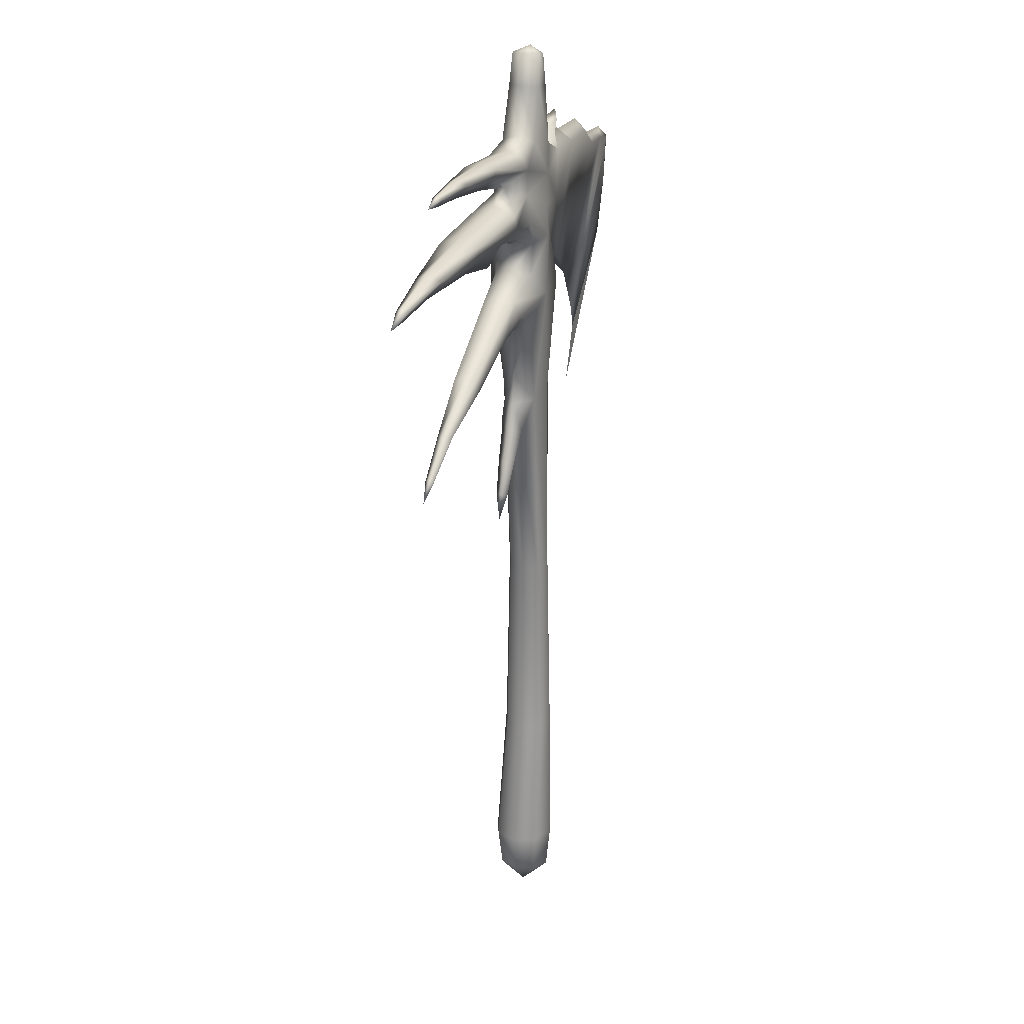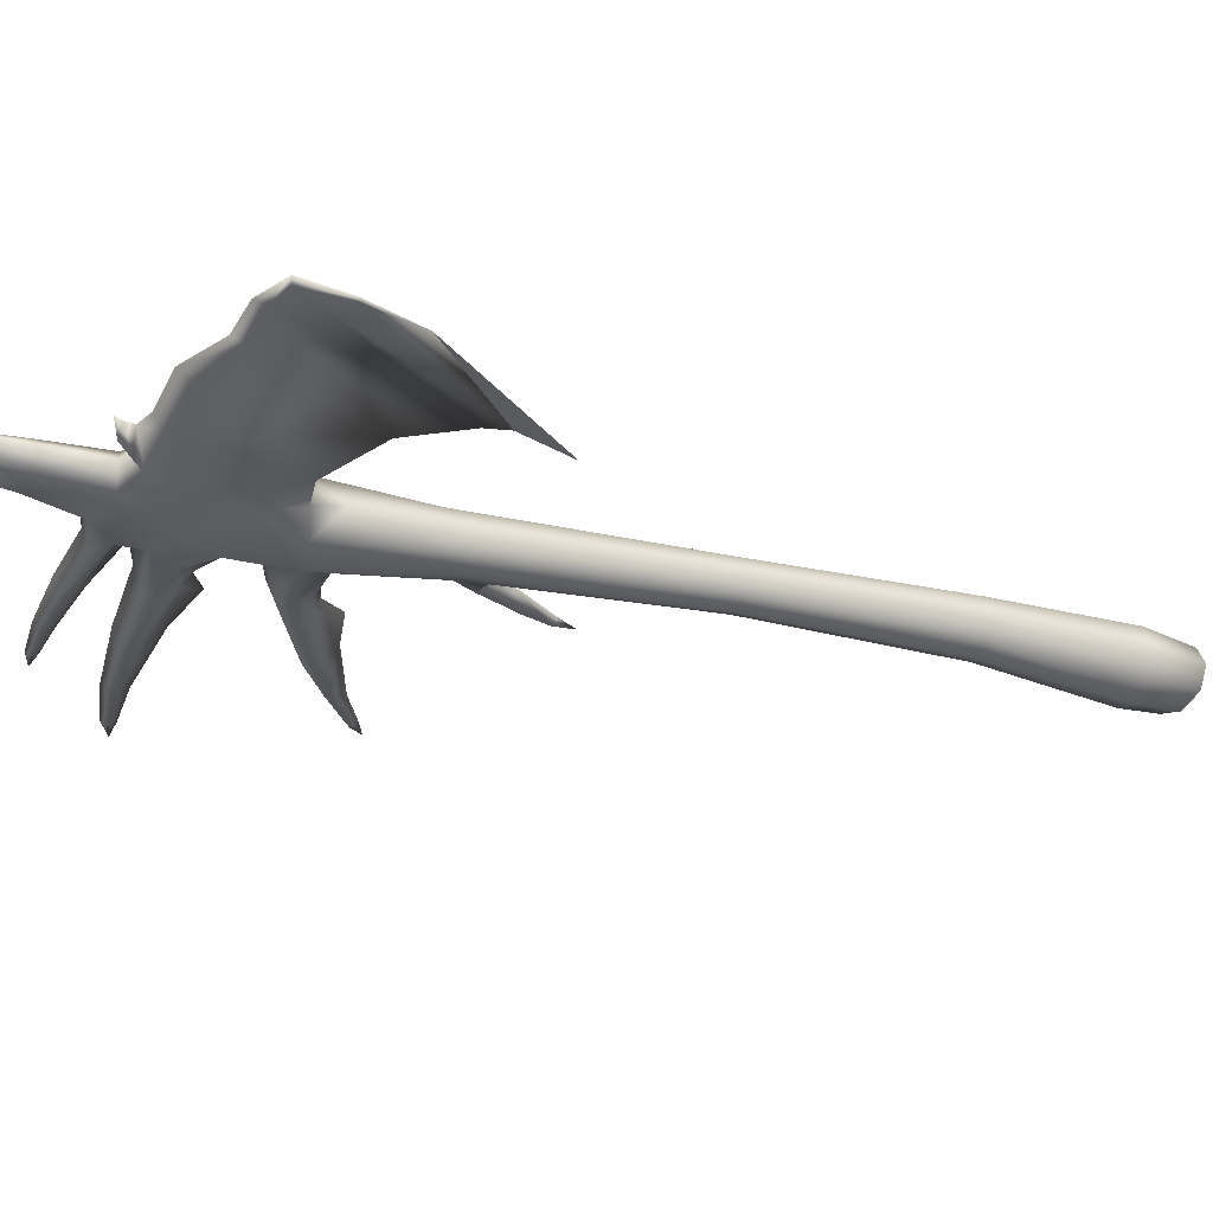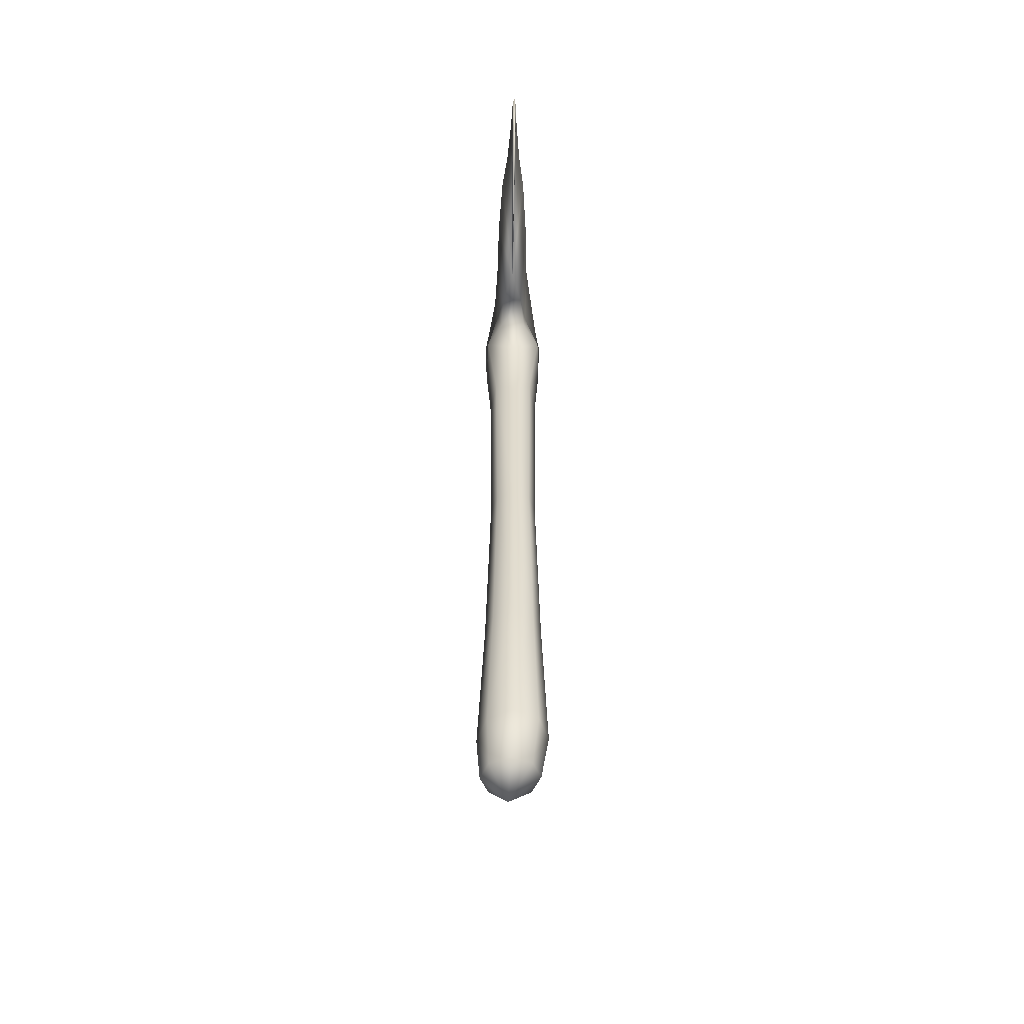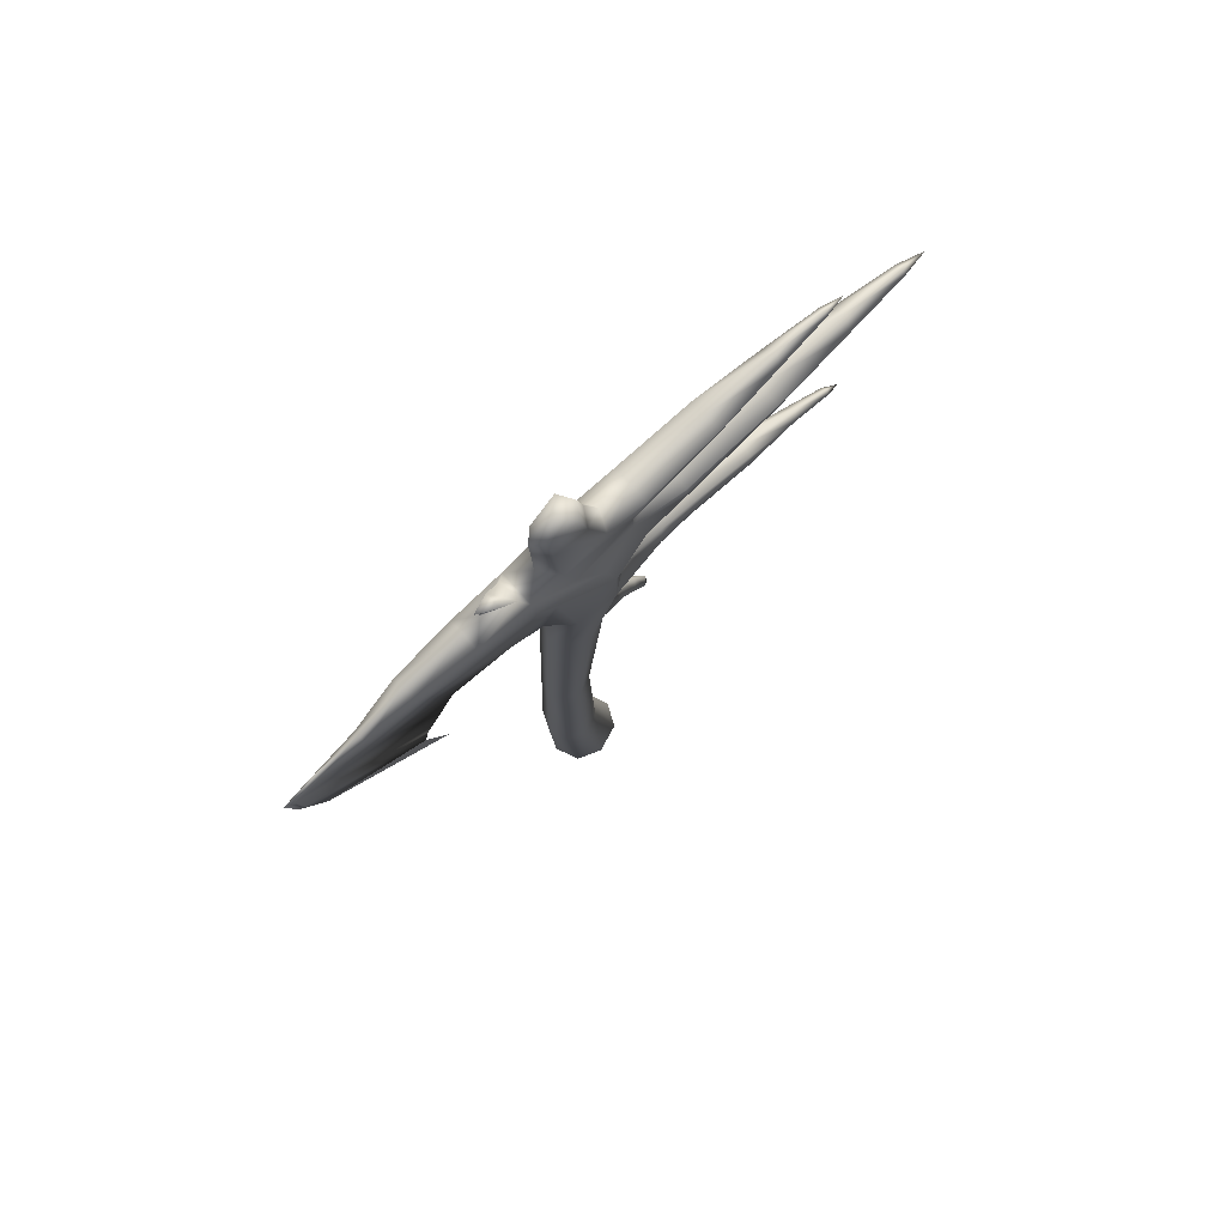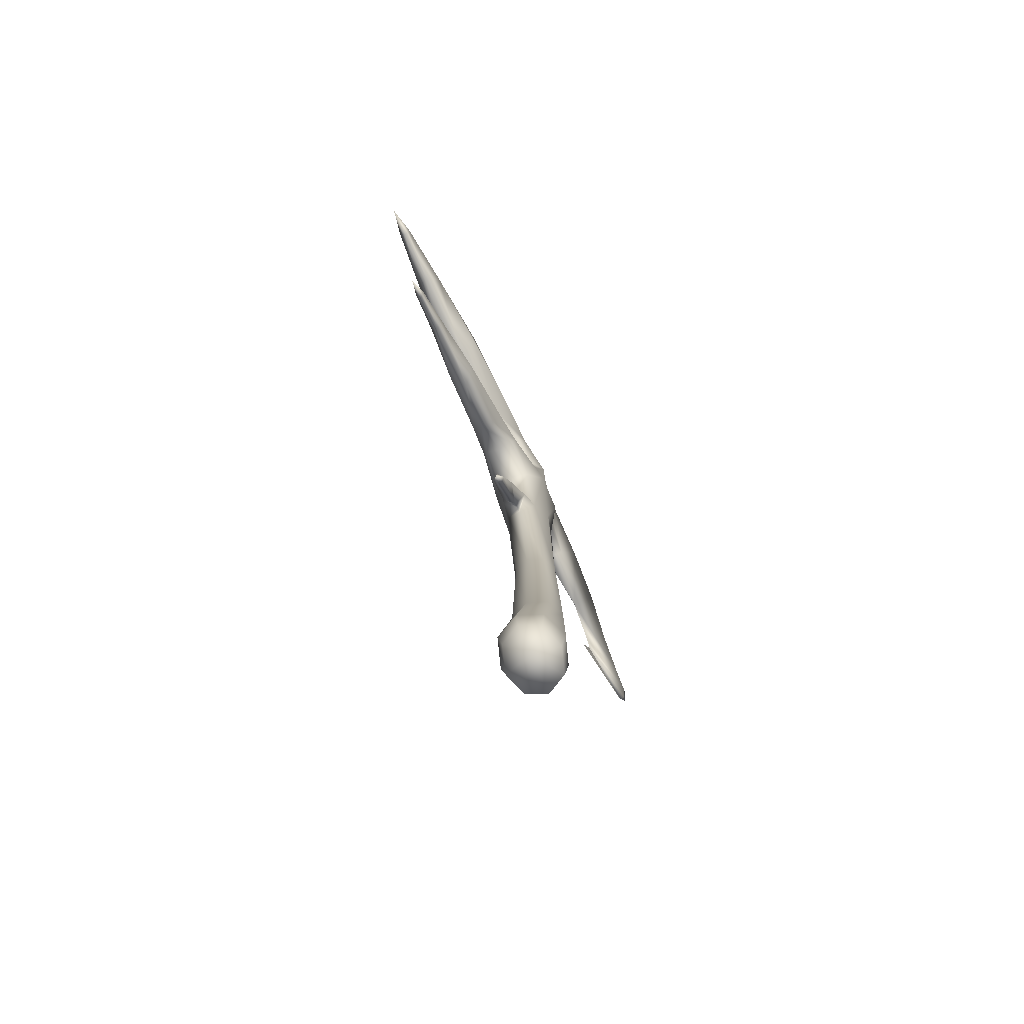
<metadata>
{"format":"obj","ext":"obj","renderer":"f3d","projection":"perspective","resolution":1024,"background":"white","views":[{"elev":25.2,"azim":108.6,"up":"+Y"},{"elev":-30.9,"azim":-108.7,"up":"+Z"},{"elev":-55.3,"azim":-90.7,"up":"+Y"},{"elev":77.7,"azim":-42.1,"up":"+Y"},{"elev":-78.6,"azim":115.0,"up":"+Y"}]}
</metadata>
<code>
g default
v -4.238 68.79 1.397
v -9.736 85.48 -0.1803
v -8.053 85.59 0.7089
v -8.052 85.59 -1.068
v -10.19 86.39 -0.1803
v -7.839 69.16 -1.3
v -7.839 69.16 0.9386
v -9.603 84.44 -0.1775
v -6.294 84.05 -1.343
v -6.297 84.05 0.9864
v -2.769 73.28 -2.017
v -11.59 82.21 -1.996
v -11.59 82.21 1.635
v -18.4 81.74 -1.552
v -18.4 81.74 1.191
v -23.85 78.66 -0.9409
v -23.85 78.66 0.5794
v -28.93 78.05 -0.5213
v -14.24 64.42 -0.1807
v -28.93 78.05 0.1598
v -31.74 77.01 -0.4152
v -17.94 58.1 -0.1807
v -31.74 77.01 0.05377
v -31.24 71.62 -0.02821
v -31.24 71.62 -0.3333
v -18.43 55.49 -0.1807
v -15.94 49.13 -0.1807
v -29.33 65.39 -0.1807
v -5.495 82.78 -2.087
v 32.69 86.2 0.02186
v 29.95 85.69 -0.003447
v 30.02 86.57 0.5565
v 30.04 86.98 0.02319
v 30.02 86.57 -0.5235
v 24.77 85.06 0.01653
v 23.91 86.45 1.17
v 24.57 87.22 0.02319
v 23.91 86.45 -1.123
v 16.92 83.75 0.02319
v 16.37 85.19 1.731
v 16.42 86.15 1.815
v 16.1 86.8 0.02319
v 16.42 86.15 -1.769
v 16.37 85.19 -1.684
v 8.162 81.69 0.02319
v 7.588 85.05 2.084
v 7.521 85.82 0.02319
v 1.908 78.2 3.119
v -0.7393 81.06 2.435
v -5.038 77.02 1.678
v -5.495 82.78 1.726
v 6.073 80.23 2.035
v 6.073 80.23 -1.988
v 6.057 83.26 -2.054
v 6.057 83.26 2.101
v 7.588 85.05 -2.038
v 43.92 76.72 0.02148
v 40.37 76.57 -0.0109
v 40.61 77.67 0.7058
v 40.7 78.18 0.02319
v 40.61 77.67 -0.6765
v 33.68 76.65 0.01467
v 32.83 78.56 1.491
v 33.79 79.42 0.02319
v 32.83 78.56 -1.444
v 21.65 75.59 0.02319
v 23.21 78.28 2.232
v 23.29 79.45 2.317
v 22.99 80.33 0.02319
v 23.29 79.45 -2.271
v 23.21 78.28 -2.186
v 11.28 75.62 0.02319
v 12.61 76.28 1.11
v 12.07 79.56 2.564
v 11.94 80.55 0.02319
v 11.87 77.99 -2.686
v 12.61 76.28 -1.063
v 5.65 74 0.02319
v 4.647 74.23 2.405
v -0.7393 81.06 -2.388
v 1.908 78.2 -3.073
v 4.659 74.23 -2.358
v -2.713 73.1 1.654
v 7.985 75.89 2.143
v 8.168 75.13 0.02319
v 7.988 75.89 -2.096
v 7.132 77.33 -2.743
v 7.132 77.33 2.789
v 13.99 73.86 0.02319
v 11.87 77.99 2.732
v 12.07 79.56 -2.518
v 35.71 53.87 0.02186
v 33.16 54.92 -0.003447
v 33.7 55.66 0.5067
v 33.93 55.95 0.02319
v 33.7 55.66 -0.4736
v 28.48 57.26 0.01653
v 28.56 59.04 0.8923
v 29.47 59.19 0.02319
v 28.56 59.04 -0.8459
v 19.74 60.16 0.02319
v 21.61 61.91 1.602
v 22.06 63.09 1.278
v 22.14 63.48 0.02319
v 22.06 63.09 -1.232
v 21.61 61.91 -1.555
v 12.24 63.83 0.02319
v 13.4 63.87 0.8721
v 13.88 66.92 1.615
v 14.21 67.35 0.02319
v 13.88 66.92 -1.569
v 13.38 65.44 -1.996
v 13.4 63.87 -0.8257
v 5.4 64.1 0.02319
v 4.726 64.68 2.042
v 2.885 67.61 3.483
v 4.904 70.28 2.205
v 6.175 70.76 0.02319
v 4.907 70.28 -2.158
v 2.885 67.61 -3.437
v 4.726 64.68 -1.995
v -2.956 65.25 0.02319
v -1.653 68.07 3.276
v -1.656 68.07 -3.23
v -4.238 68.79 -1.469
v 9.737 65.05 1.71
v 9.601 64.49 0.02319
v 9.737 65.05 -1.663
v 9.424 66.61 -2.329
v 10.01 68.56 -1.787
v 10.82 69.1 0.02319
v 10.01 68.56 1.833
v 9.424 66.61 2.375
v 13.96 61.14 0.02319
v 13.38 65.44 2.043
v -2.207 56.73 2.142
v 2.724 74.69 3.619
v 2.722 74.69 -3.573
v -1.135 96.04 0.0232
v -3.862 94.38 0.0232
v -2.709 94.74 1.081
v 0.5364 95.45 1.615
v 1.454 95.63 0.0232
v 0.5364 95.45 -1.568
v -2.709 94.74 -1.035
v -3.708 91.1 0.0232
v -2.422 91.27 1.476
v 1.12 91.77 1.828
v 2.202 91.94 0.02319
v 1.12 91.77 -1.781
v -2.422 91.27 -1.43
v -3.567 84.85 0.02319
v -1.897 84.45 2.075
v 3.11 85.75 1.985
v 3.911 86.67 0.02319
v 3.11 85.75 -1.939
v -1.897 84.45 -2.028
v -3.071 54.6 0.0232
v 0.248 54.61 2.827
v 0.35 54.61 -2.781
v -2.187 56.73 -2.096
v -3.923 29.95 0.0232
v -3.19 30.2 1.862
v -1.347 29.94 2.601
v 0.4688 29.8 1.833
v 1.263 29.77 0.02319
v 0.5709 29.8 -1.787
v -1.072 29.94 -2.555
v -3.088 30.2 -1.816
v -4.37 6.904 0.0232
v -3.505 6.839 2.181
v -1.399 6.661 3.072
v 0.8568 6.51 2.177
v 1.777 6.452 0.0232
v 0.9235 6.521 -2.131
v -1.128 6.698 -3.025
v -3.438 6.85 -2.134
v -2.641 -15.52 -0.2087
v -1.637 -15.27 2.014
v 0.7825 -14.62 2.932
v 3.548 -13.87 2.01
v 4.628 -13.53 -0.2087
v 3.638 -13.88 -2.427
v 1.05 -14.62 -3.349
v -1.547 -15.29 -2.431
v 2.071 -17.01 -0.4405
v -2.592 -9.415 2.655
v -3.709 -9.357 1e-05
v -2.419 -9.386 -2.655
v 0.6596 -9.414 -3.752
v 3.552 -9.471 -2.65
v 4.658 -9.47 9e-06
v 3.379 -9.501 2.65
v 0.2005 -9.463 3.752
v -5.038 77.02 -2.039
v 10.26 40.68 0.02319
v 8.765 43 0.02319
v 9.328 43.44 0.7005
v 9.904 43.88 0.02319
v 9.328 43.44 -0.6541
v 4.843 48.34 0.02319
v 7.648 47.1 0.9866
v 8.455 47.39 0.02319
v 7.648 47.1 -0.9402
v 5.58 50.57 1.264
v 6.739 50.8 0.02319
v 5.58 50.57 -1.218
v 4.418 49.96 0.02319
v 2.52 53.62 1.91
v 2.545 53.62 -1.863
v 3.628 50.48 0.02319
v 4.742 51.68 -1.494
v 5.517 53.93 0.02319
v 4.742 51.68 1.54
v 4.702 57.3 0.02319
v 3.186 50.21 0.02319
v -11.59 83.58 -0.1807
v -18.4 83.11 -0.1807
v -23.85 80.03 -0.1807
v -28.93 79.43 -0.1807
v -32.81 77.28 -0.1807
v -31.74 71.62 -0.1807
g GE_Wea_high_Hache1M
f 4 5 3
f 195 11 6
f 2 5 4
f 2 3 5
f 11 125 6
f 7 6 125
f 125 1 7
f 1 83 7
f 9 8 2
f 2 4 9
f 10 9 4
f 4 3 10
f 8 10 3
f 3 2 8
f 29 12 8
f 8 9 29
f 51 29 9
f 9 10 51
f 10 8 13
f 13 51 10
f 8 12 217
f 19 14 12
f 12 6 19
f 6 7 19
f 15 19 7
f 7 13 15
f 217 218 15
f 15 13 217
f 14 19 16
f 15 17 19
f 218 219 17
f 17 15 218
f 16 19 18
f 17 20 19
f 219 220 20
f 20 17 219
f 22 21 18
f 18 19 22
f 23 22 19
f 19 20 23
f 23 20 220
f 220 221 23
f 26 25 21
f 21 22 26
f 24 26 22
f 22 23 24
f 28 25 26
f 26 27 28
f 28 27 26
f 26 24 28
f 24 222 28
f 30 32 31
f 30 33 32
f 30 34 33
f 31 34 30
f 36 35 31
f 31 32 36
f 37 36 32
f 32 33 37
f 38 37 33
f 33 34 38
f 35 38 34
f 34 31 35
f 40 39 35
f 35 36 40
f 41 40 36
f 42 41 36
f 36 37 42
f 43 42 37
f 37 38 43
f 44 43 38
f 39 44 38
f 38 35 39
f 55 45 39
f 39 40 55
f 46 55 40
f 40 41 46
f 47 46 41
f 41 42 47
f 56 47 42
f 42 43 56
f 54 56 43
f 43 44 54
f 45 54 44
f 44 39 45
f 52 55 49
f 153 49 55
f 55 154 153
f 80 157 156
f 156 54 80
f 54 53 80
f 51 50 48
f 48 49 51
f 51 49 153
f 153 152 51
f 152 157 29
f 29 157 80
f 80 195 29
f 54 45 53
f 155 47 56
f 56 156 155
f 154 46 47
f 47 155 154
f 45 55 52
f 156 56 54
f 55 46 154
f 58 57 59
f 60 59 57
f 61 60 57
f 57 58 61
f 58 59 63
f 63 62 58
f 59 60 64
f 64 63 59
f 60 61 65
f 65 64 60
f 61 58 62
f 62 65 61
f 62 63 67
f 67 66 62
f 68 67 63
f 63 64 69
f 69 68 63
f 64 65 70
f 70 69 64
f 71 70 65
f 65 62 66
f 66 71 65
f 73 89 66
f 66 67 90
f 90 73 66
f 67 68 74
f 74 90 67
f 68 69 75
f 75 74 68
f 69 70 91
f 91 75 69
f 70 71 76
f 76 91 70
f 71 66 77
f 77 76 71
f 89 77 66
f 85 84 79
f 79 78 85
f 84 88 137
f 137 79 84
f 88 52 48
f 48 137 88
f 53 87 138
f 138 81 53
f 87 86 82
f 82 138 87
f 86 85 78
f 78 82 86
f 137 48 50
f 50 83 137
f 195 80 81
f 81 138 11
f 11 195 81
f 73 84 85
f 85 72 73
f 72 85 86
f 86 77 72
f 77 86 87
f 87 76 77
f 91 53 45
f 45 75 91
f 75 45 52
f 52 74 75
f 88 84 73
f 73 90 88
f 73 72 89
f 72 77 89
f 53 91 76
f 76 87 53
f 90 74 52
f 52 88 90
f 92 94 93
f 92 95 94
f 92 96 95
f 93 96 92
f 98 97 93
f 93 94 98
f 99 98 94
f 94 95 99
f 100 99 95
f 95 96 100
f 97 100 96
f 96 93 97
f 102 101 97
f 97 98 102
f 98 103 102
f 104 103 98
f 98 99 104
f 105 104 99
f 99 100 105
f 101 106 100
f 100 97 101
f 101 108 134
f 135 108 101
f 101 102 135
f 109 135 102
f 102 103 109
f 110 109 103
f 103 104 110
f 111 110 104
f 104 105 111
f 113 112 106
f 106 101 113
f 101 134 113
f 115 114 127
f 127 126 115
f 116 115 126
f 126 133 116
f 117 116 133
f 133 132 117
f 118 117 132
f 132 131 118
f 119 118 131
f 131 130 119
f 120 119 130
f 130 129 120
f 121 120 129
f 129 128 121
f 114 121 128
f 128 127 114
f 122 123 1
f 1 125 122
f 123 83 1
f 125 124 122
f 127 107 108
f 108 126 127
f 128 113 107
f 107 127 128
f 129 112 113
f 113 128 129
f 131 110 111
f 111 130 131
f 132 109 110
f 110 131 132
f 108 135 133
f 133 126 108
f 108 107 134
f 107 113 134
f 111 105 106
f 106 112 111
f 106 105 100
f 130 111 112
f 112 129 130
f 135 109 132
f 132 133 135
f 114 115 209
f 209 215 114
f 115 116 159
f 159 209 115
f 116 123 136
f 136 159 116
f 123 122 158
f 158 136 123
f 122 124 161
f 161 158 122
f 124 120 160
f 160 161 124
f 120 121 210
f 210 160 120
f 116 117 79
f 79 137 116
f 117 118 78
f 78 79 117
f 118 119 82
f 82 78 118
f 119 120 138
f 138 82 119
f 120 124 11
f 11 138 120
f 123 116 137
f 137 83 123
f 49 48 52
f 139 140 141
f 139 141 142
f 139 142 143
f 139 143 144
f 139 144 145
f 139 145 140
f 140 146 147
f 147 141 140
f 141 147 148
f 148 142 141
f 142 148 149
f 149 143 142
f 143 149 150
f 150 144 143
f 144 150 151
f 151 145 144
f 145 151 146
f 146 140 145
f 146 152 153
f 153 147 146
f 147 153 154
f 154 148 147
f 148 154 155
f 155 149 148
f 149 155 156
f 156 150 149
f 150 156 157
f 157 151 150
f 151 157 152
f 152 146 151
f 158 162 163
f 163 136 158
f 136 163 164
f 164 159 136
f 159 164 165
f 165 209 159
f 166 216 209
f 209 165 166
f 167 210 216
f 216 166 167
f 210 167 168
f 168 160 210
f 160 168 169
f 169 161 160
f 161 169 162
f 162 158 161
f 162 170 171
f 171 163 162
f 163 171 172
f 172 164 163
f 164 172 173
f 173 165 164
f 165 173 174
f 174 166 165
f 166 174 175
f 175 167 166
f 167 175 176
f 176 168 167
f 168 176 177
f 177 169 168
f 169 177 170
f 170 162 169
f 188 178 179
f 179 187 188
f 187 179 180
f 180 194 187
f 194 180 181
f 181 193 194
f 193 181 182
f 182 192 193
f 192 182 183
f 183 191 192
f 191 183 184
f 184 190 191
f 190 184 185
f 185 189 190
f 189 185 178
f 178 188 189
f 178 186 179
f 179 186 180
f 180 186 181
f 181 186 182
f 182 186 183
f 183 186 184
f 184 186 185
f 185 186 178
f 171 170 188
f 188 187 171
f 170 177 189
f 189 188 170
f 177 176 190
f 190 189 177
f 176 175 191
f 191 190 176
f 175 174 192
f 192 191 175
f 174 173 193
f 193 192 174
f 173 172 194
f 194 193 173
f 172 171 187
f 187 194 172
f 53 81 80
f 13 50 51
f 50 13 7
f 12 29 195
f 124 125 11
f 152 29 51
f 50 7 83
f 6 12 195
f 198 197 196
f 199 198 196
f 200 199 196
f 197 200 196
f 197 198 202
f 202 201 197
f 198 199 203
f 203 202 198
f 199 200 204
f 204 203 199
f 200 197 201
f 201 204 200
f 201 202 205
f 205 208 201
f 202 203 206
f 206 205 202
f 203 204 207
f 207 206 203
f 204 201 208
f 208 207 204
f 211 214 209
f 209 216 211
f 214 213 215
f 215 209 214
f 213 212 210
f 210 215 213
f 212 211 216
f 216 210 212
f 208 211 212
f 212 207 208
f 207 212 213
f 213 206 207
f 206 213 214
f 214 205 206
f 205 214 211
f 211 208 205
f 121 114 215
f 215 210 121
f 217 12 14
f 14 218 217
f 218 14 16
f 16 219 218
f 219 16 18
f 18 220 219
f 221 220 18
f 18 21 221
f 217 13 8
f 222 25 28
f 222 221 21
f 21 25 222
f 23 221 222
f 222 24 23

</code>
